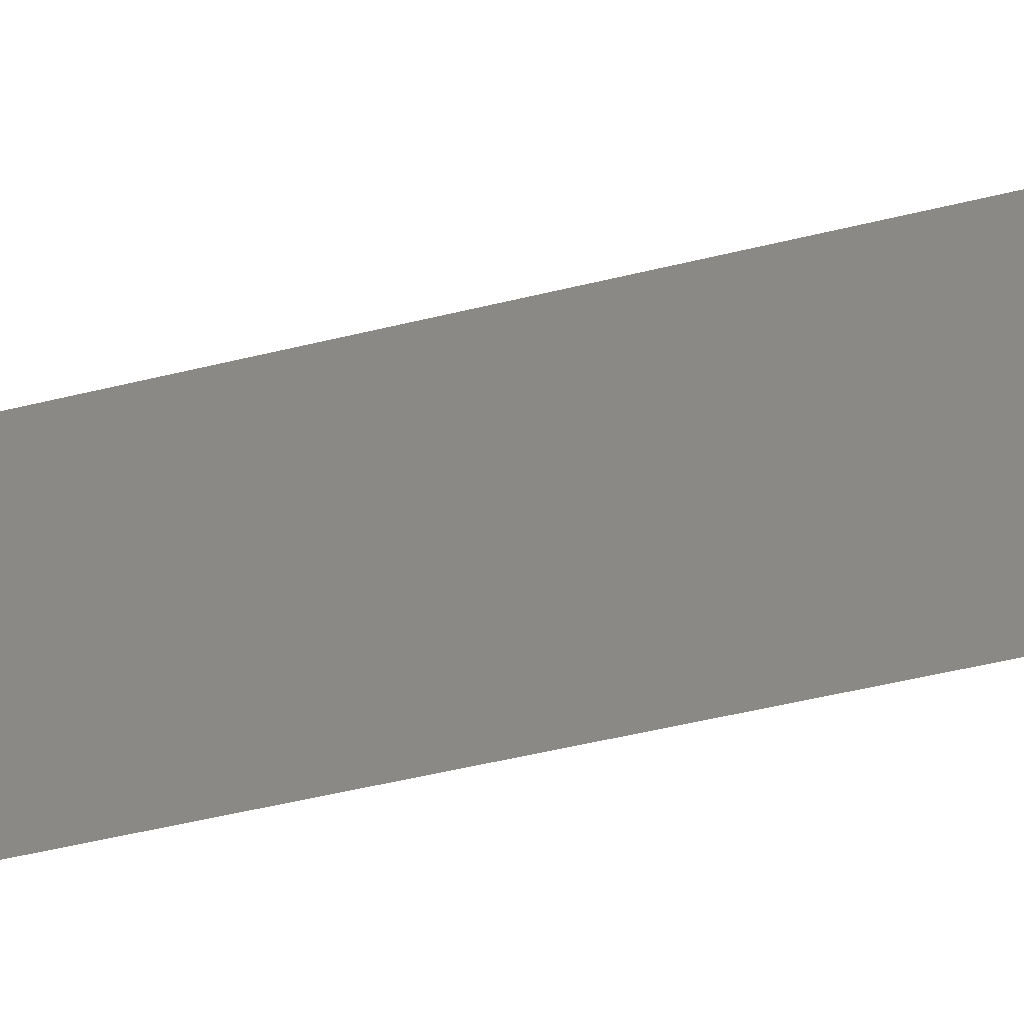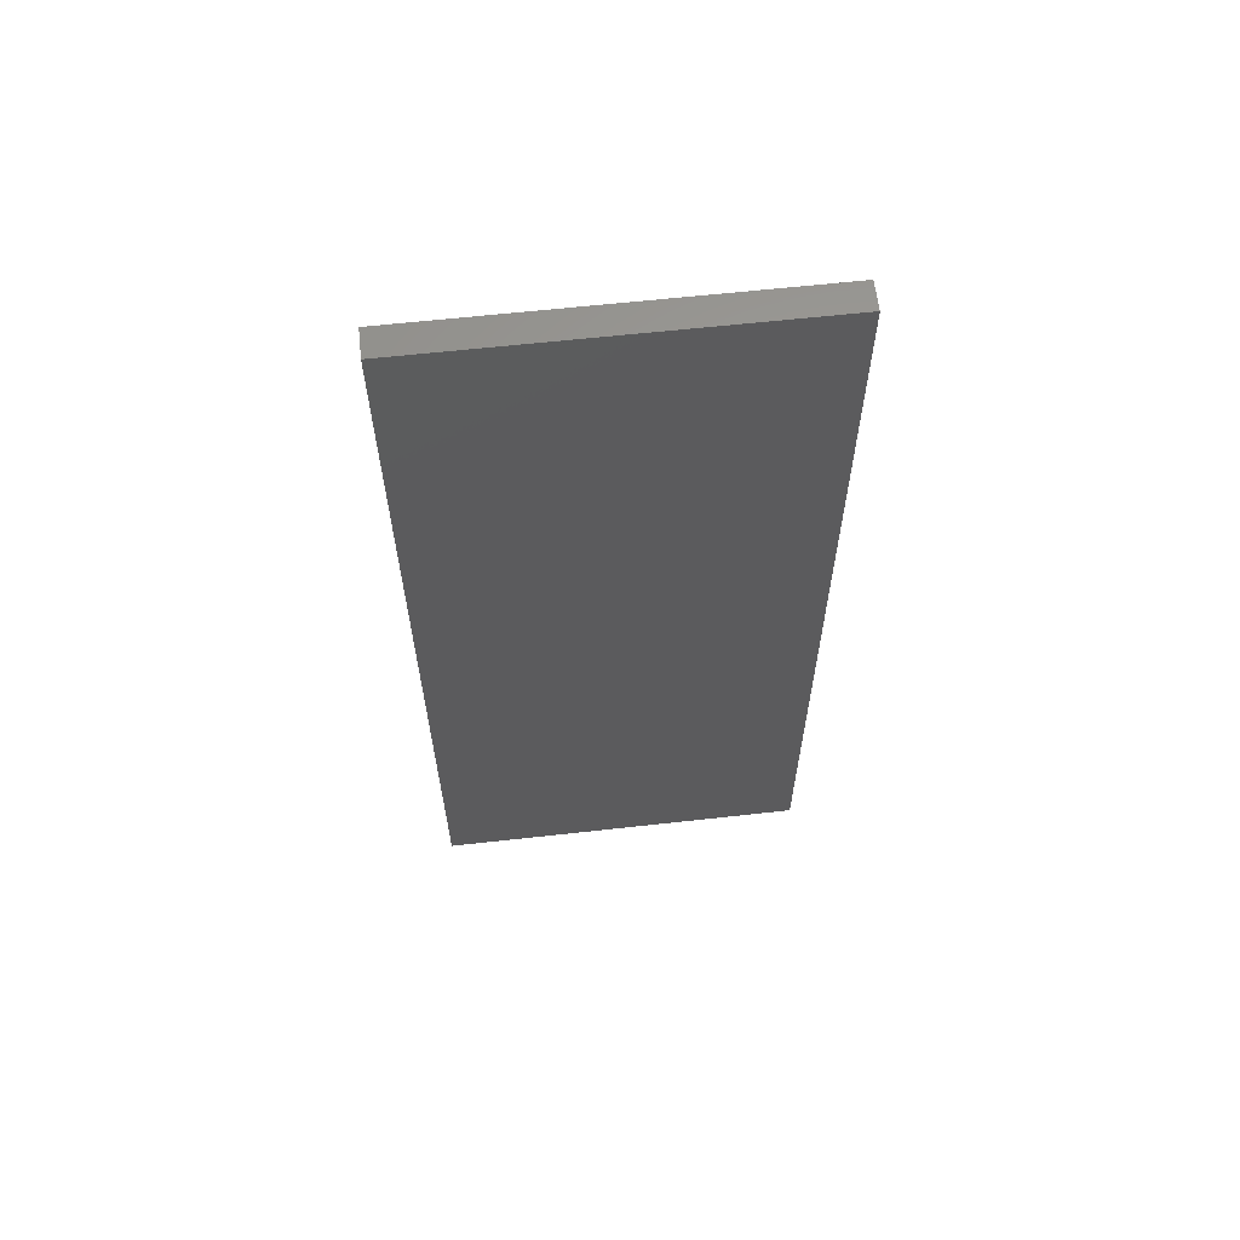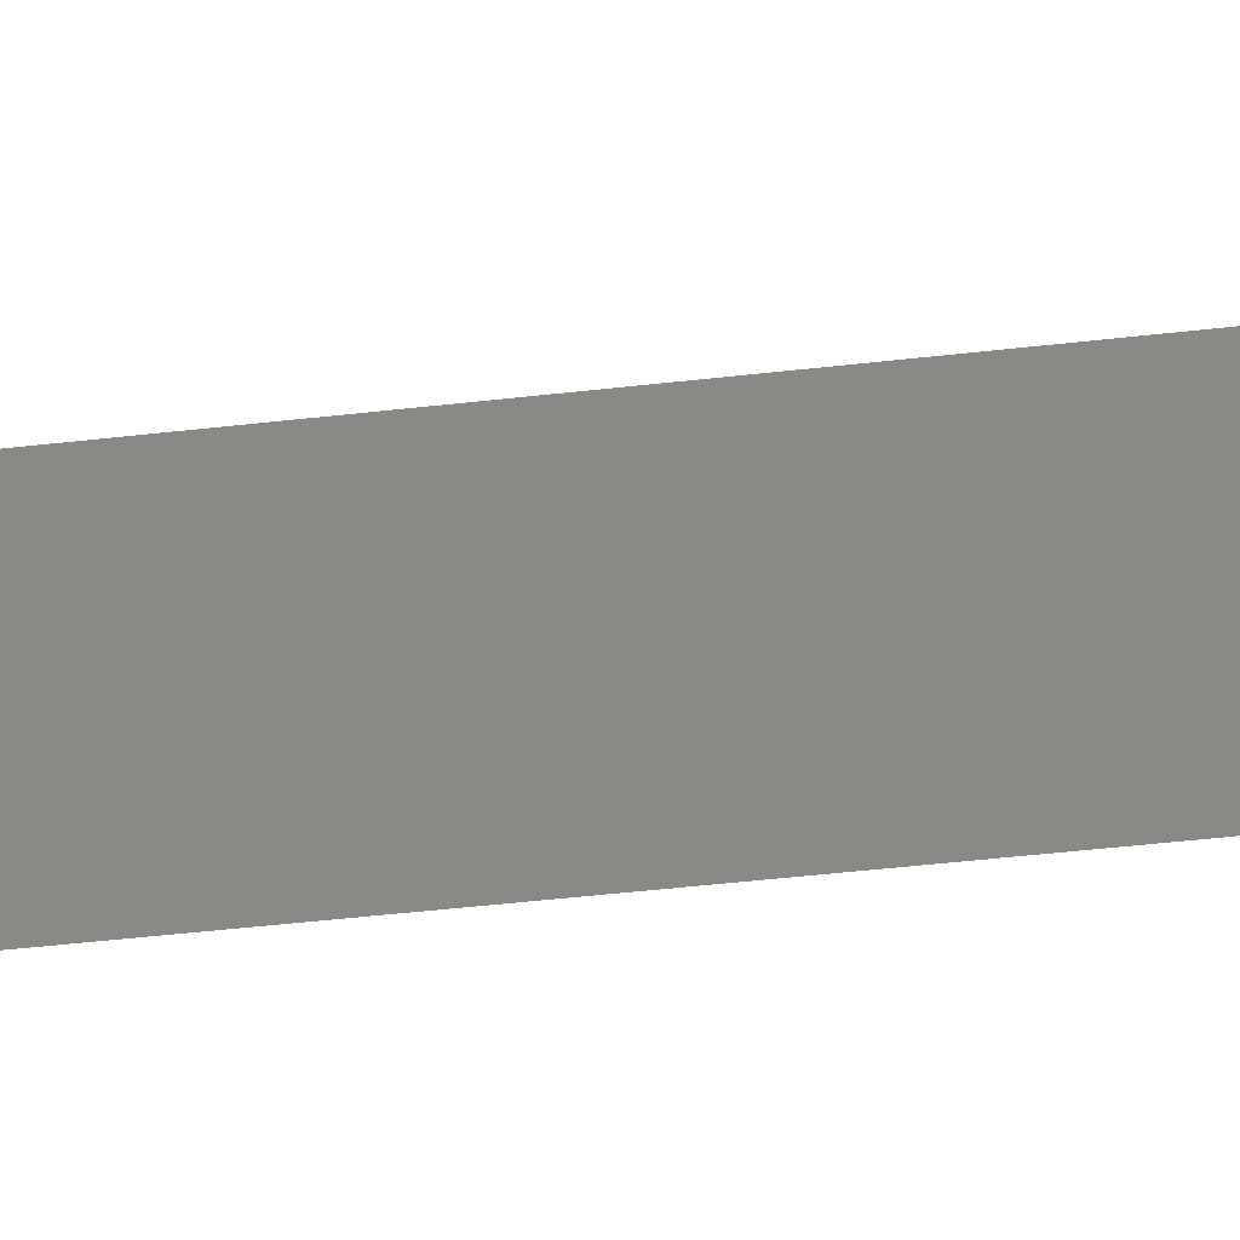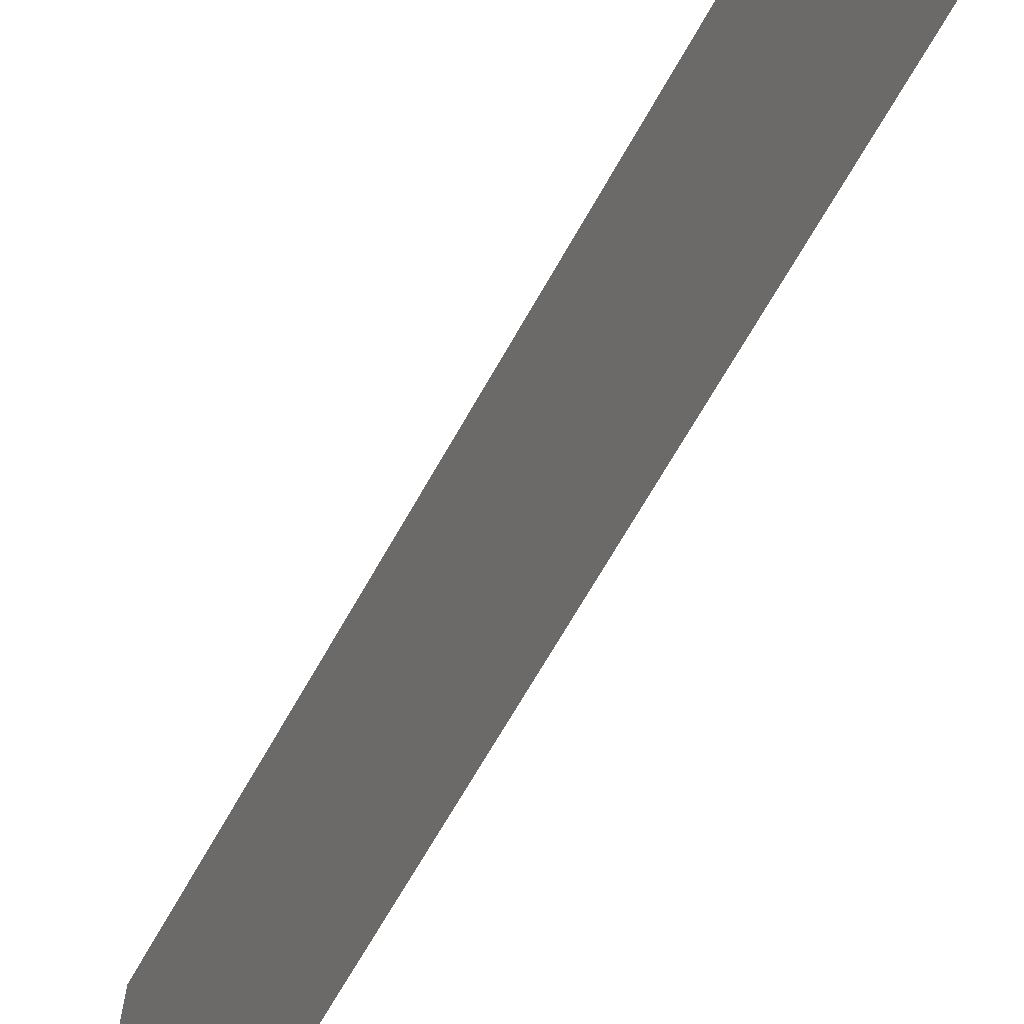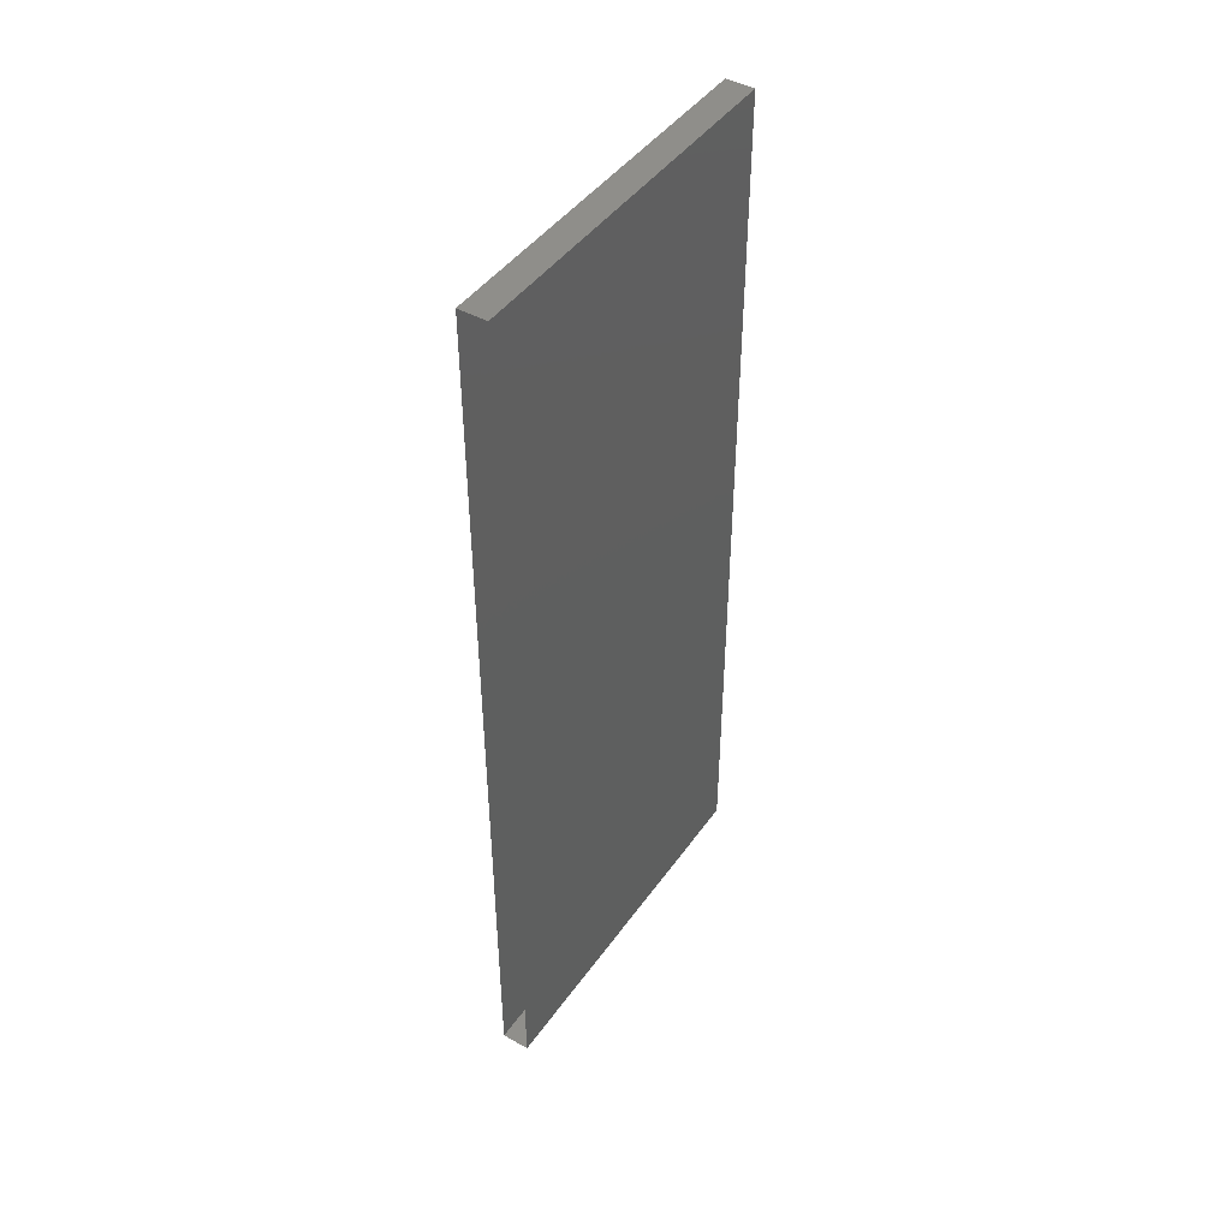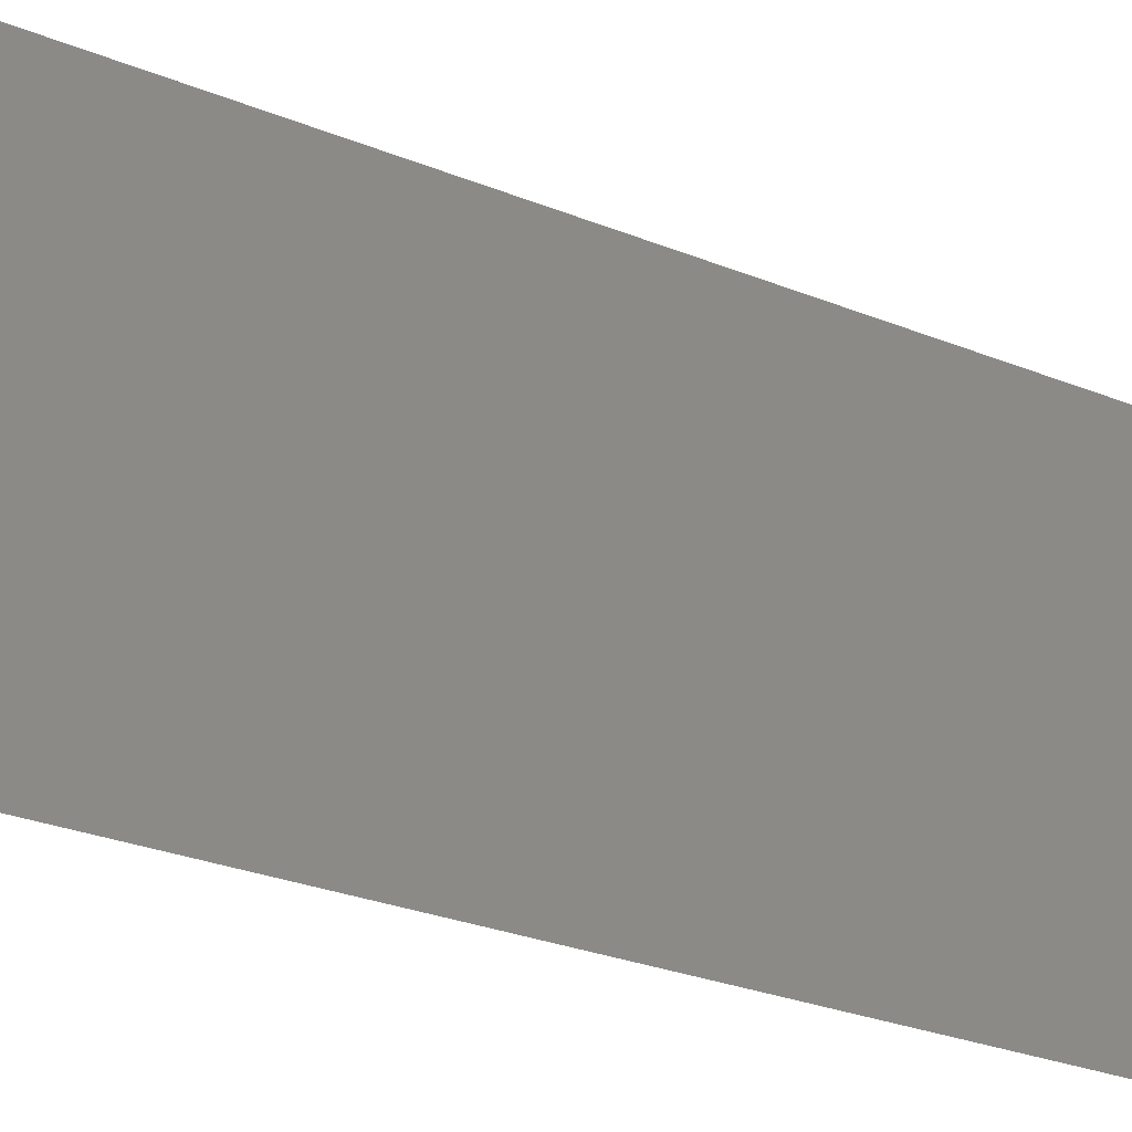
<metadata>
{"format":"stl","ext":"stl","renderer":"f3d","projection":"perspective","resolution":1024,"background":"white","views":[{"elev":-54.8,"azim":-75.7,"up":"+Z"},{"elev":61.7,"azim":-96.5,"up":"+Y"},{"elev":-58.8,"azim":-83.6,"up":"+Z"},{"elev":-67.7,"azim":150.6,"up":"+Z"},{"elev":44.8,"azim":-147.0,"up":"+Y"},{"elev":-27.1,"azim":-122.4,"up":"+Z"}]}
</metadata>
<code>
# stl→obj: 8 verts, 10 faces
v 10.14 31.11 2.768
v 10.14 31.72 2.768
v 10.12 31.72 2.768
v 10.12 31.11 2.768
v 10.12 31.72 2.518
v 10.12 31.11 2.518
v 10.14 31.72 2.518
v 10.14 31.11 2.518
f 1 2 3
f 1 3 4
f 5 6 4
f 5 4 3
f 7 5 3
f 7 3 2
f 8 7 2
f 8 2 1
f 6 8 1
f 6 1 4

</code>
